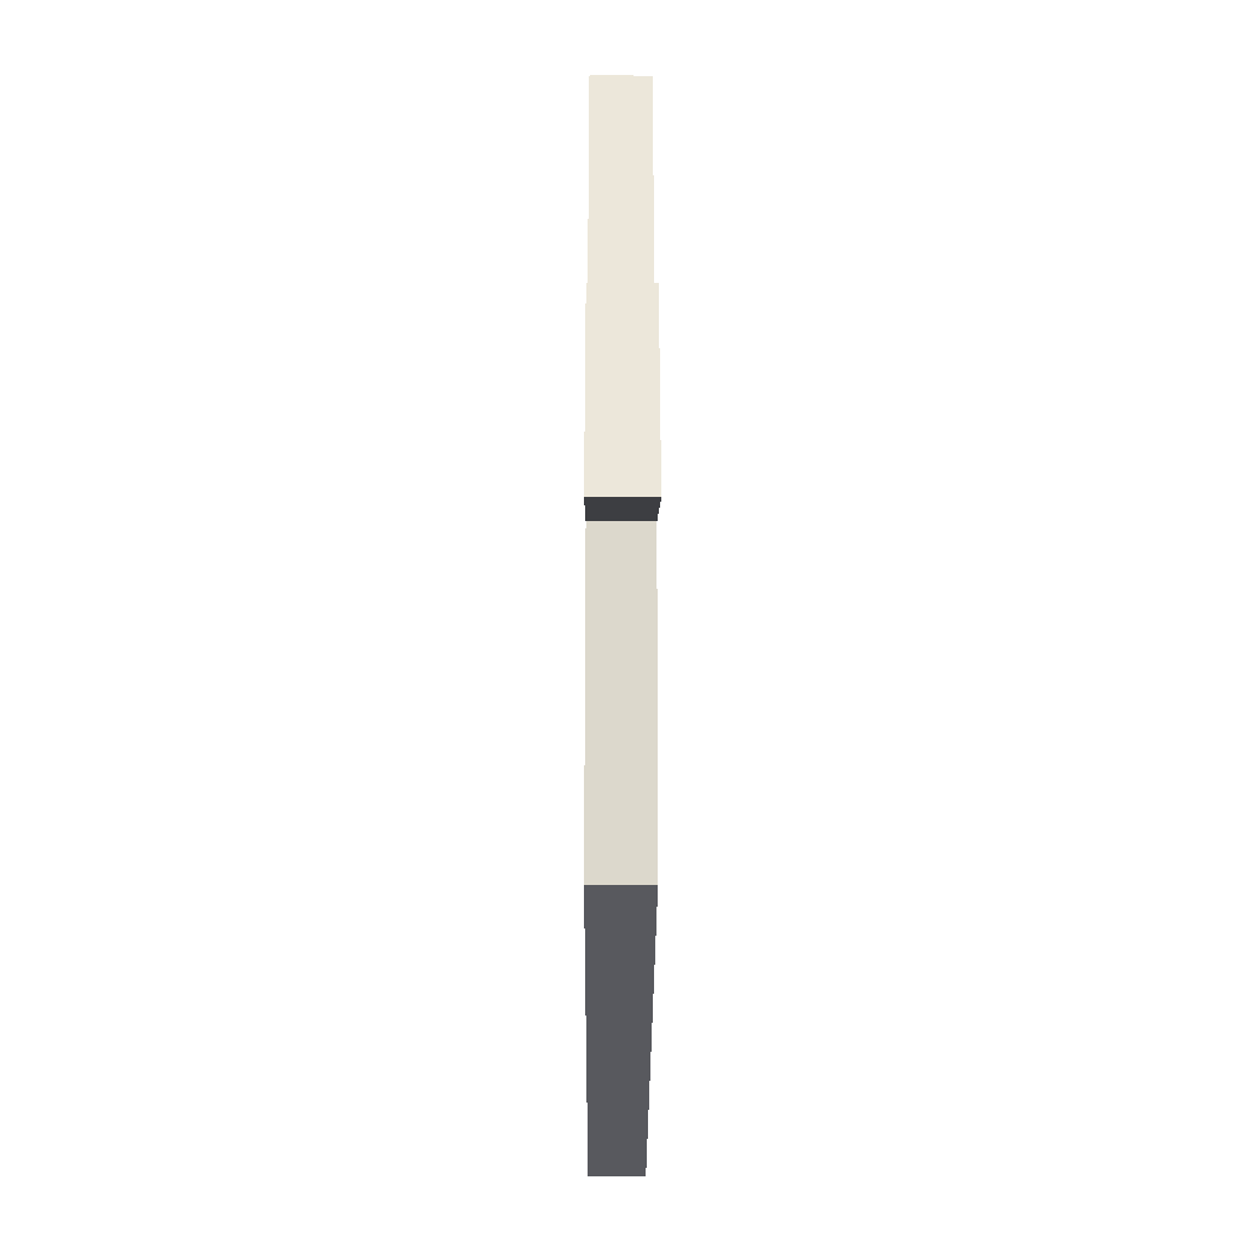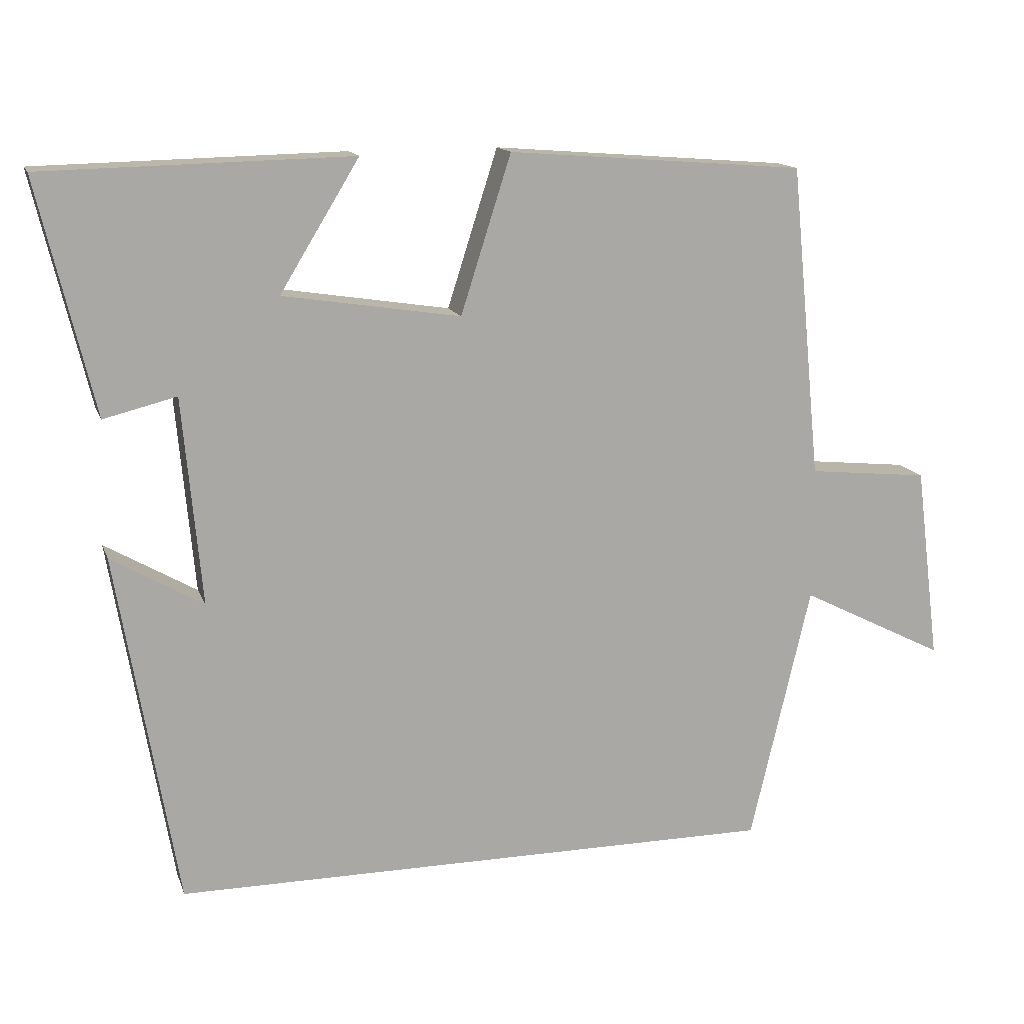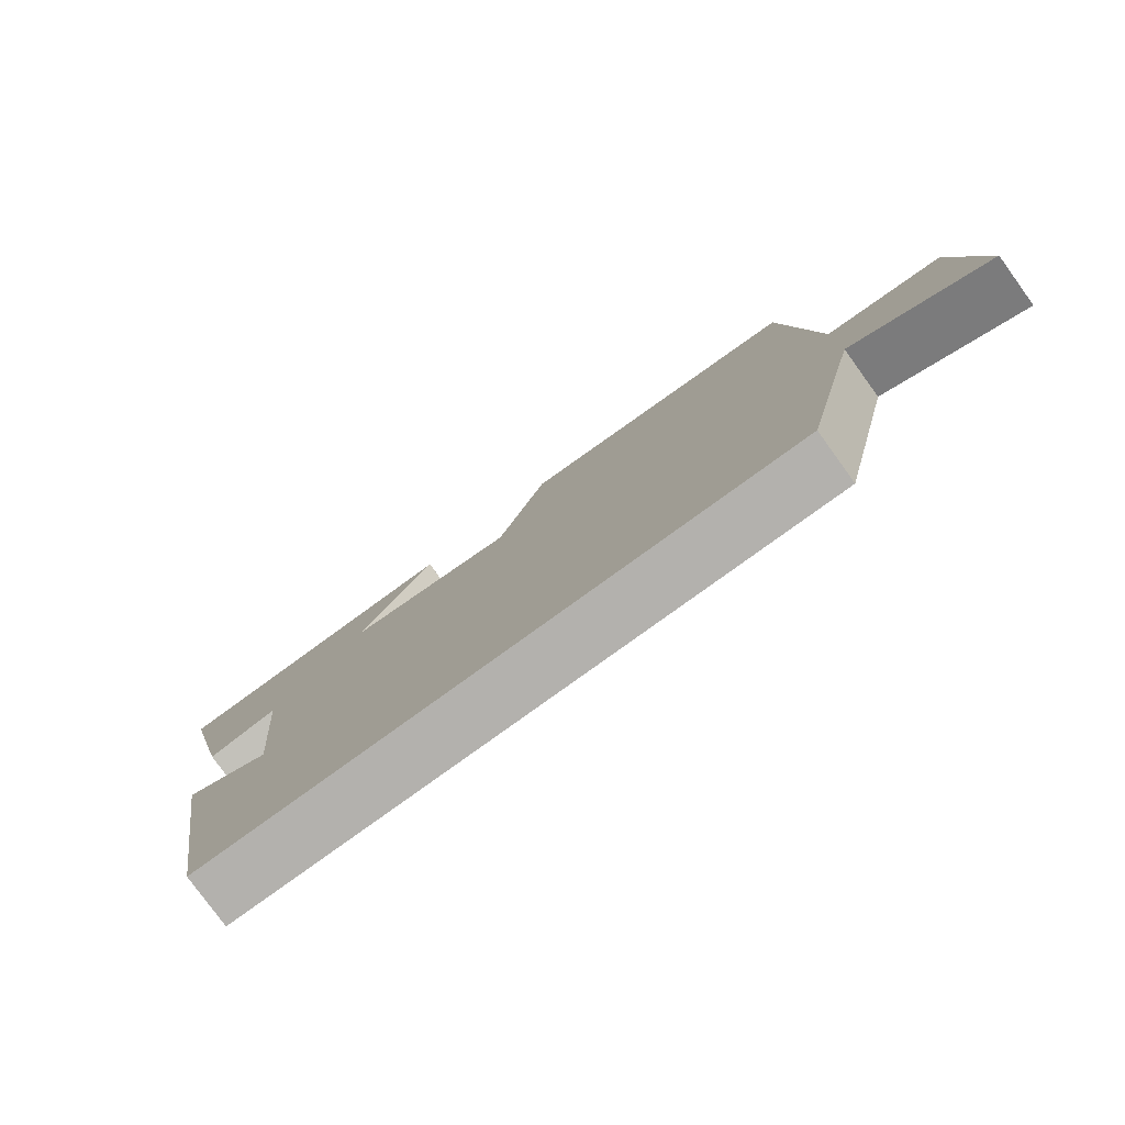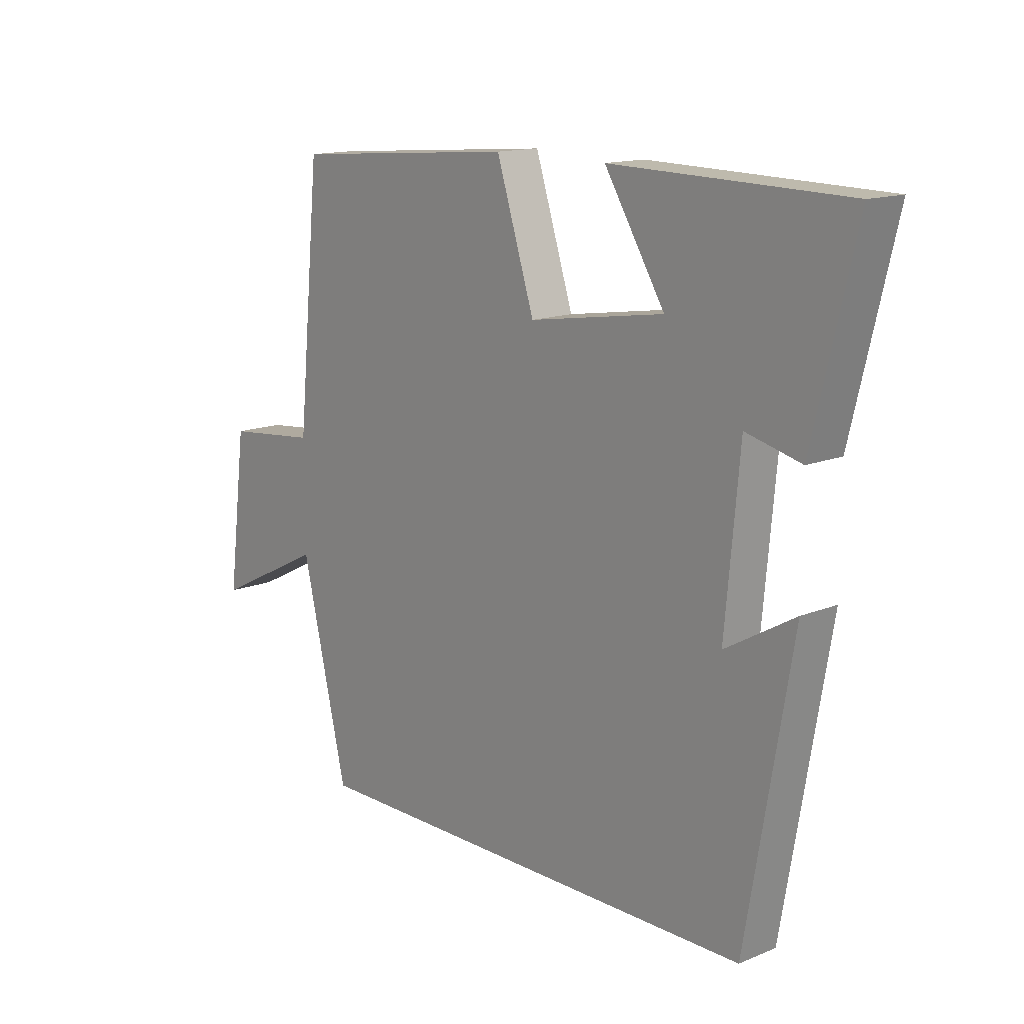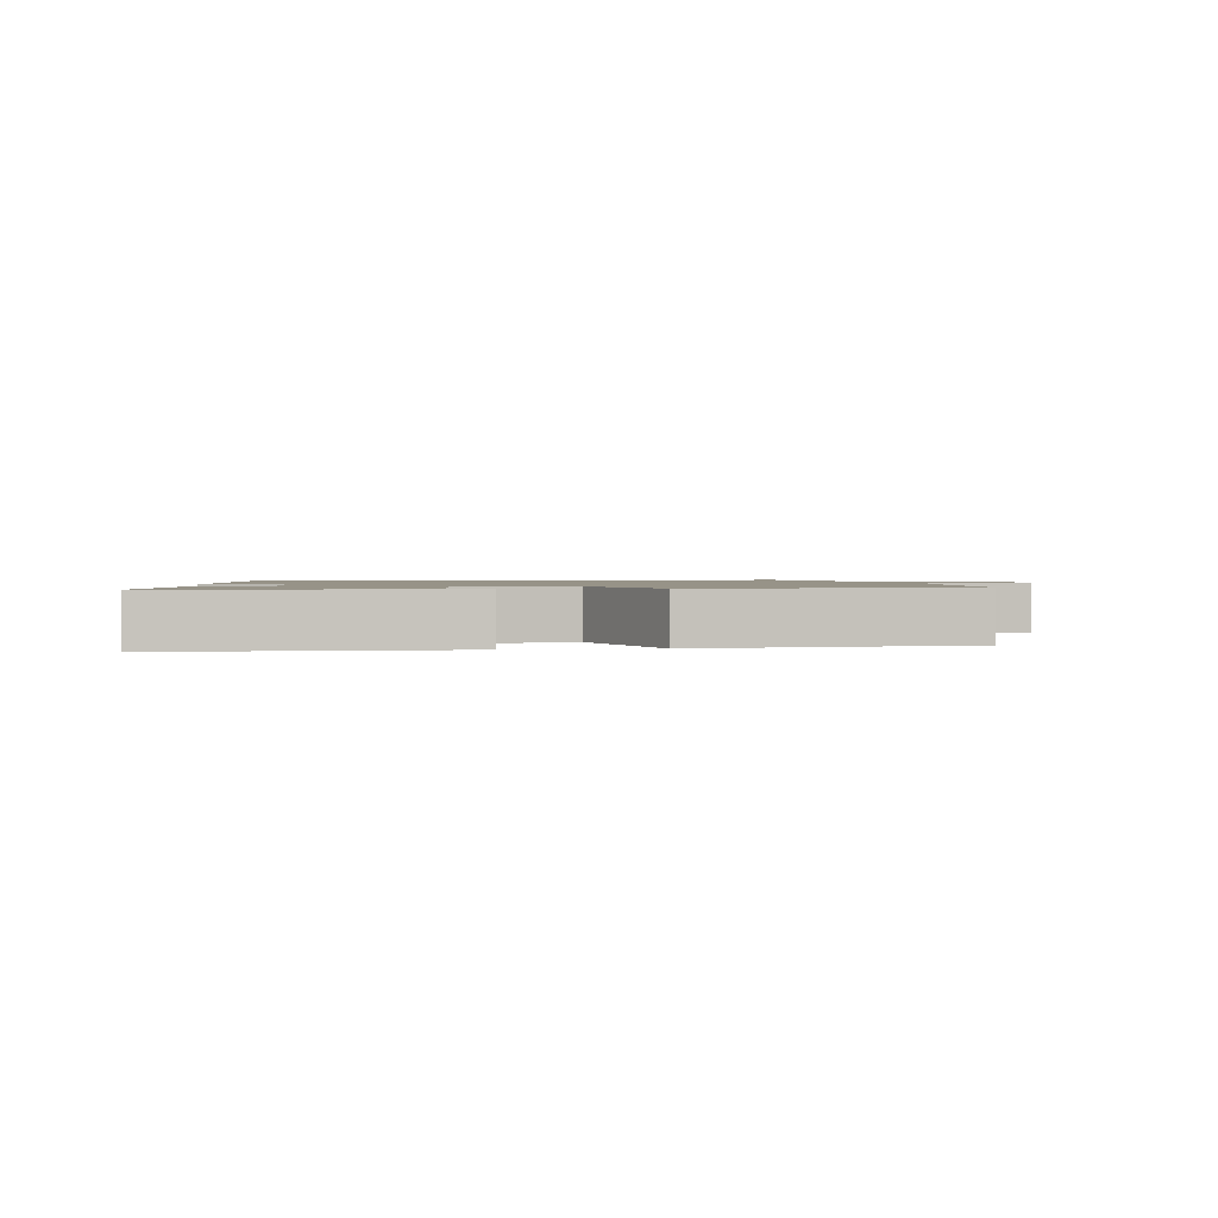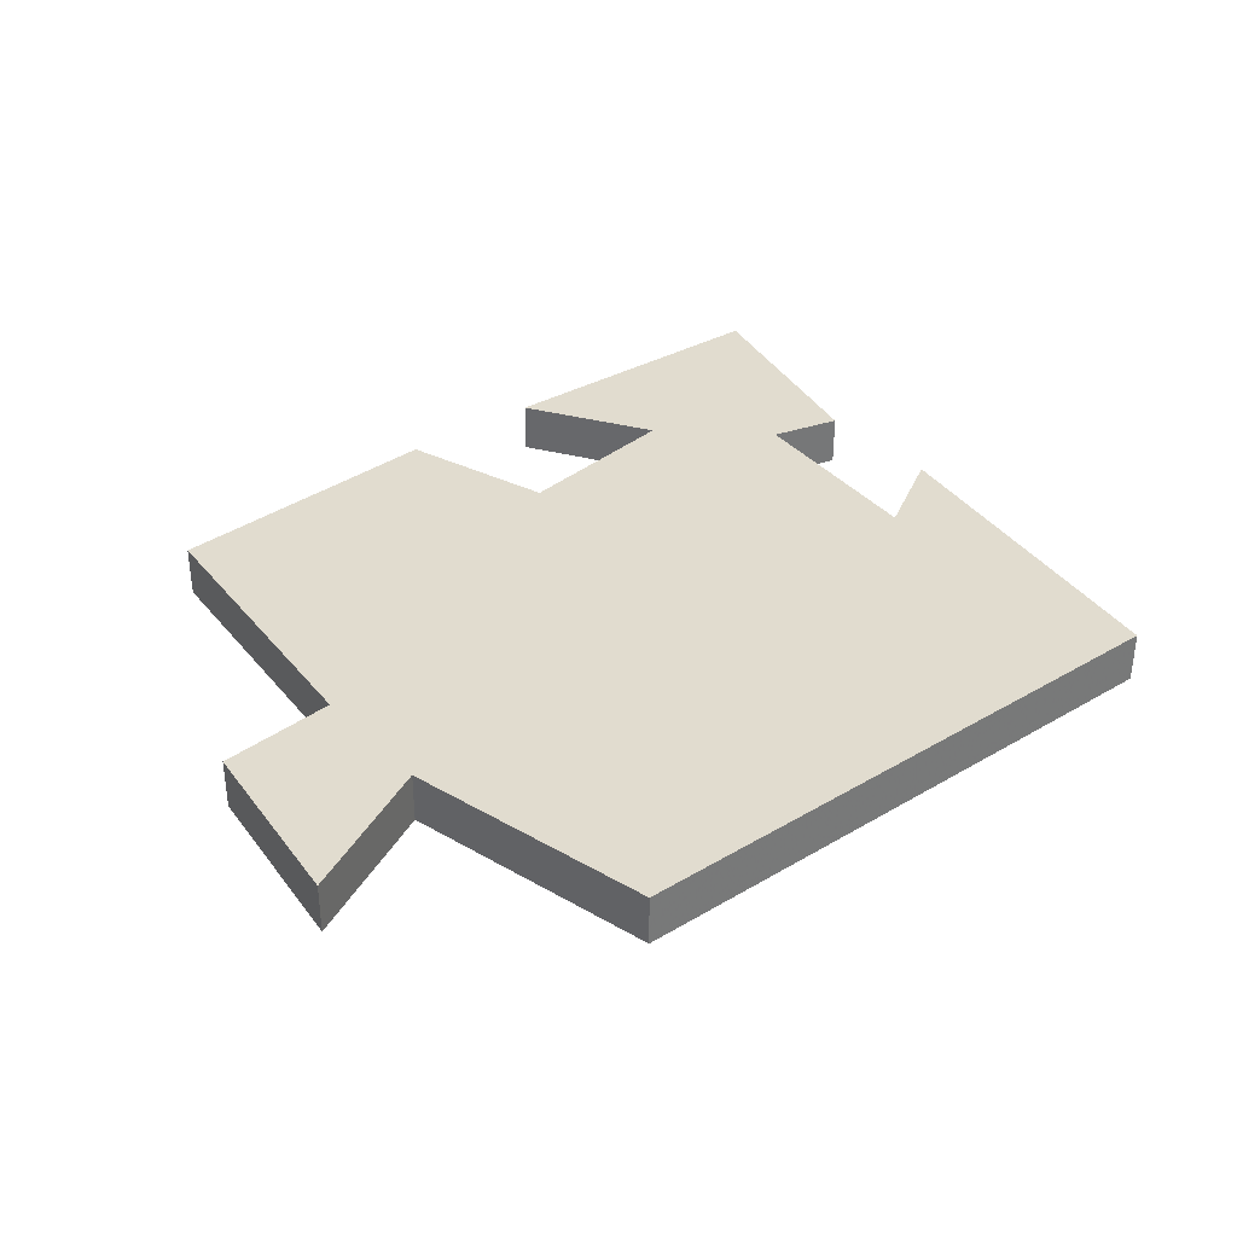
<metadata>
{"format":"obj","ext":"obj","renderer":"f3d","projection":"perspective","resolution":1024,"background":"white","views":[{"elev":-30.4,"azim":89.7,"up":"+Z"},{"elev":14.3,"azim":-15.9,"up":"+Z"},{"elev":-79.2,"azim":35.9,"up":"+Z"},{"elev":14.4,"azim":-131.5,"up":"+Z"},{"elev":1.3,"azim":-9.5,"up":"+Y"},{"elev":34.4,"azim":141.3,"up":"+Y"}]}
</metadata>
<code>
v -0.577 0.07 0.491
v -0.154 0.07 0.5
v -0.263 0.07 0.322
v -0.019 0.07 0.284
v 0.05 0.07 0.5
v 0.458 0.07 0.468
v 0.5 0.07 0.038
v 0.666 0.07 0.021
v 0.7 0.07 -0.247
v 0.5 0.07 -0.146
v 0.417 0.07 -0.5
v -0.417 0.07 -0.5
v -0.5 0.07 -0.015
v -0.374 0.07 -0.088
v -0.4 0.07 0.196
v -0.5 0.07 0.171
v -0.577 0 0.491
v -0.154 0 0.5
v -0.263 0 0.322
v -0.019 0 0.284
v 0.05 0 0.5
v 0.458 0 0.468
v 0.5 0 0.038
v 0.666 0 0.021
v 0.7 0 -0.247
v 0.5 0 -0.146
v 0.417 0 -0.5
v -0.417 0 -0.5
v -0.5 0 -0.015
v -0.374 0 -0.088
v -0.4 0 0.196
v -0.5 0 0.171
f 1 2 3
f 16 1 3
f 15 16 3
f 14 15 3 4
f 12 13 14
f 12 14 4
f 11 12 4
f 10 11 4
f 7 8 9 10
f 6 7 10
f 5 6 10
f 4 5 10
f 19 18 17
f 19 17 32
f 19 32 31
f 20 19 31 30
f 30 29 28
f 20 30 28
f 20 28 27
f 20 27 26
f 26 25 24 23
f 26 23 22
f 26 22 21
f 26 21 20
f 1 17 18 2
f 2 18 19 3
f 3 19 20 4
f 4 20 21 5
f 5 21 22 6
f 6 22 23 7
f 7 23 24 8
f 8 24 25 9
f 9 25 26 10
f 10 26 27 11
f 11 27 28 12
f 12 28 29 13
f 13 29 30 14
f 14 30 31 15
f 15 31 32 16
f 16 32 17 1

</code>
